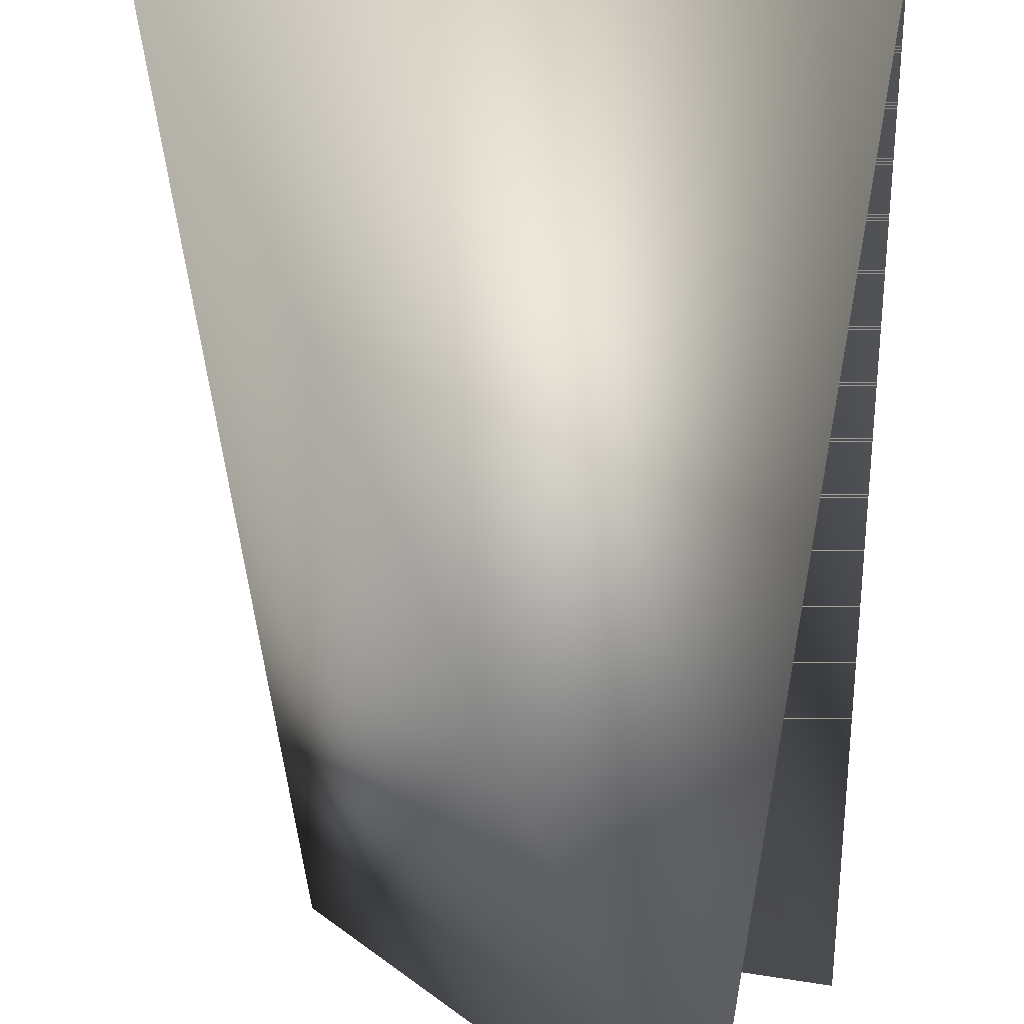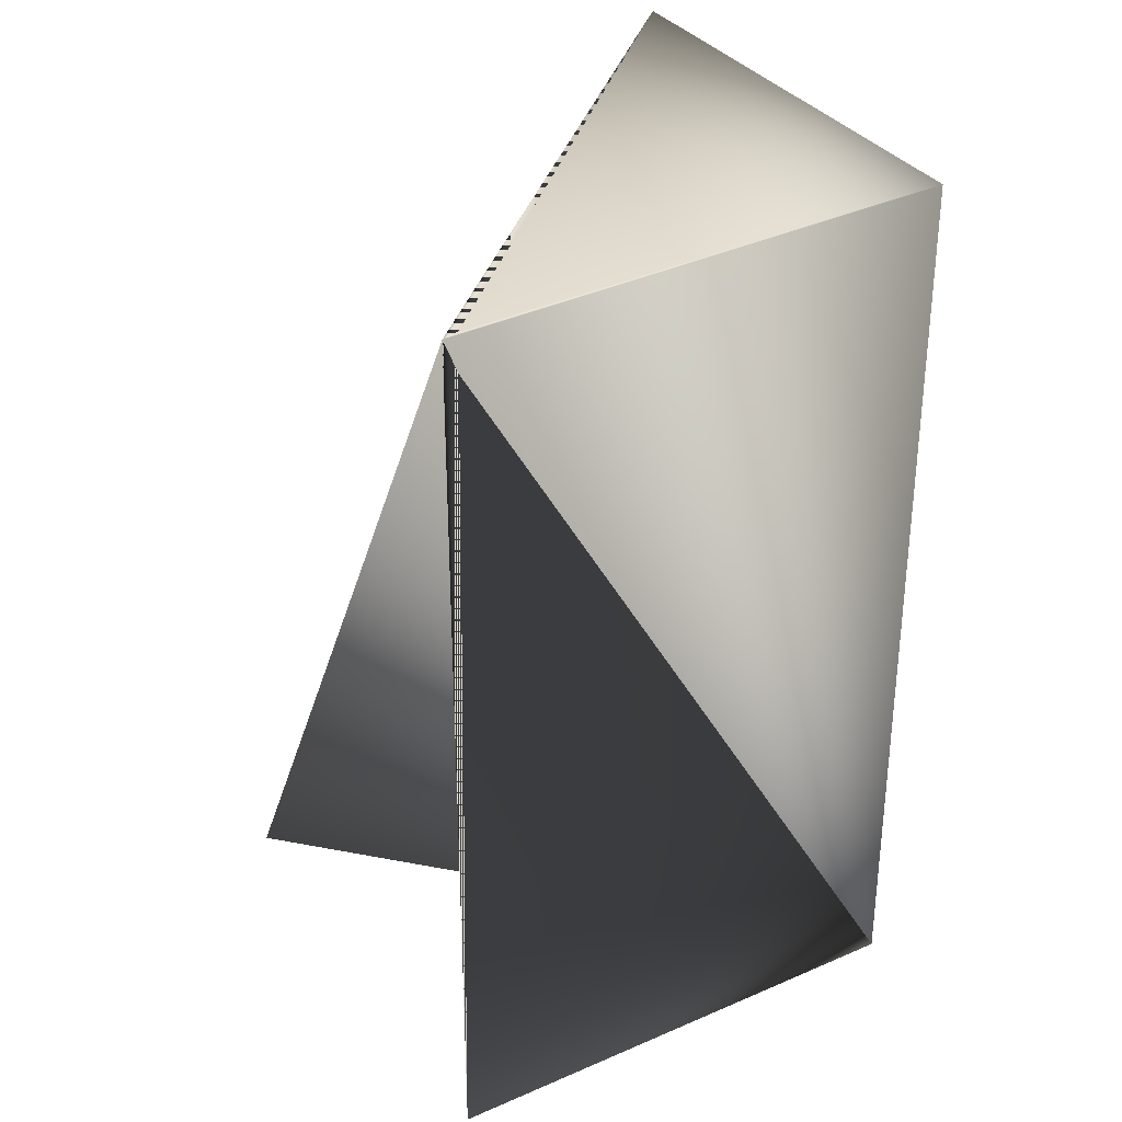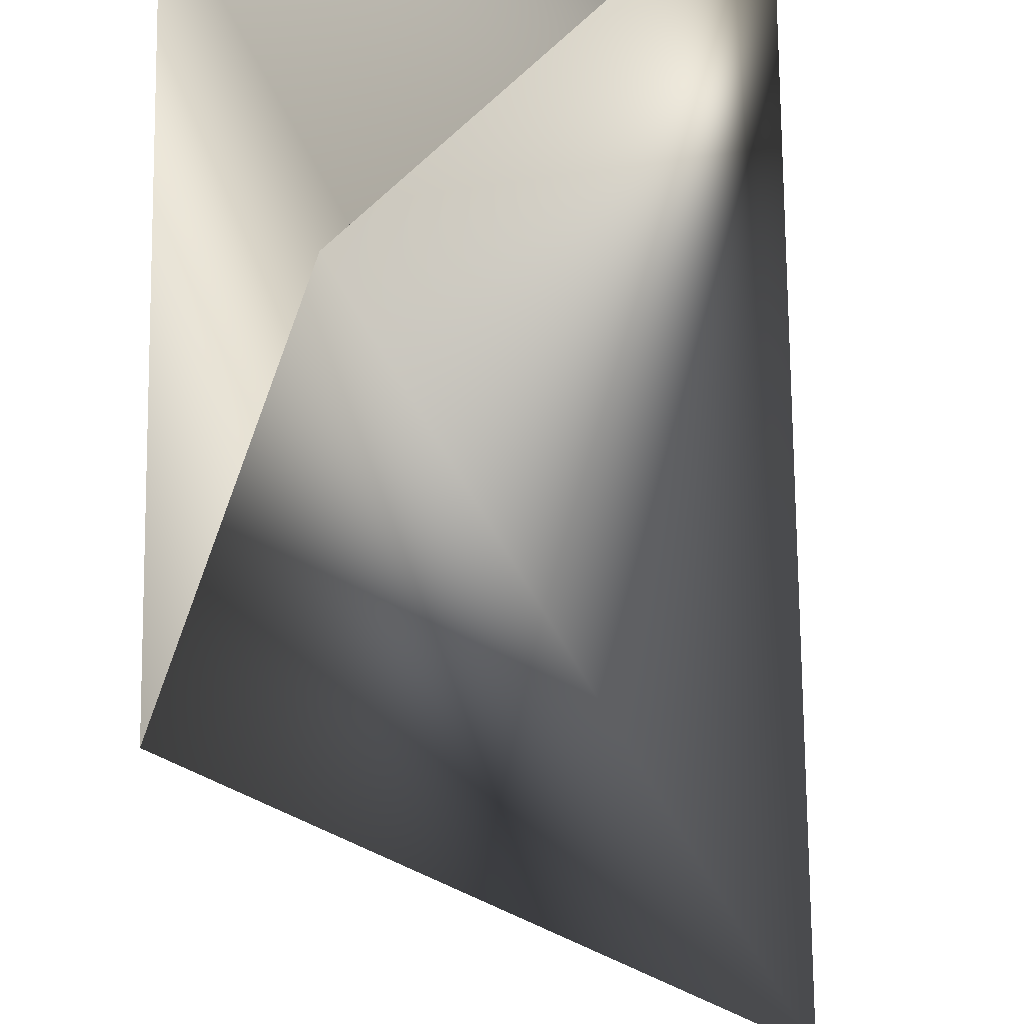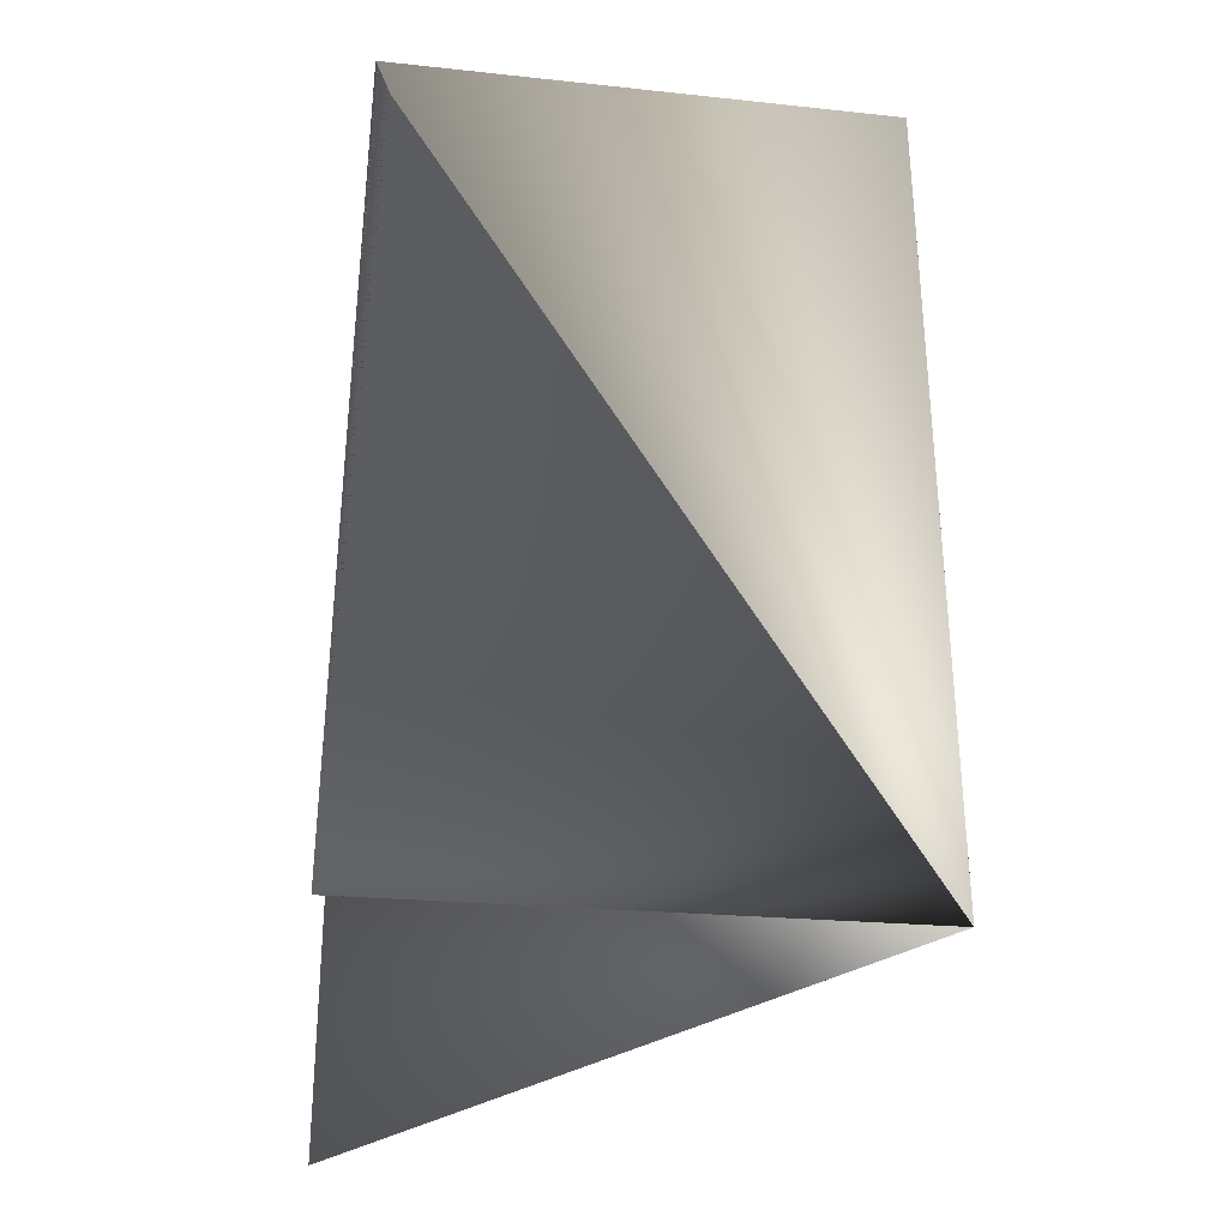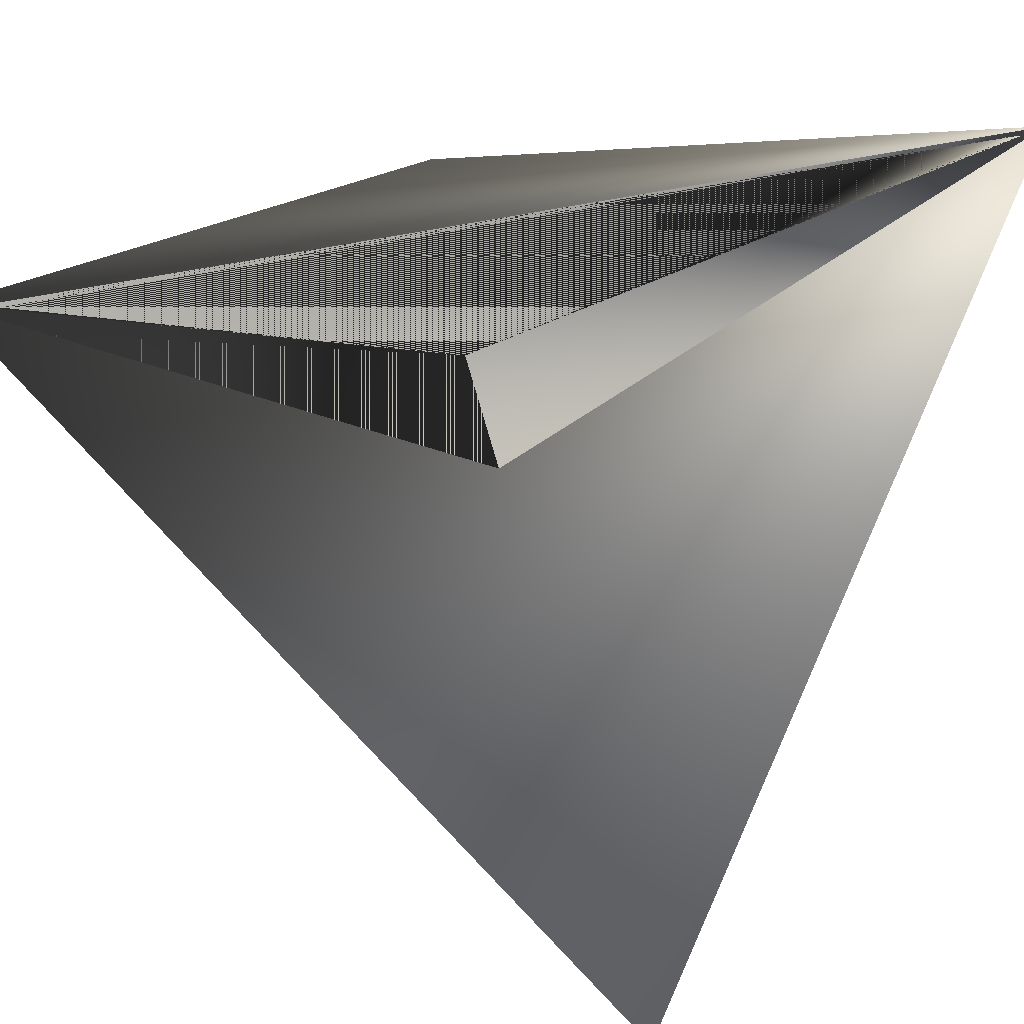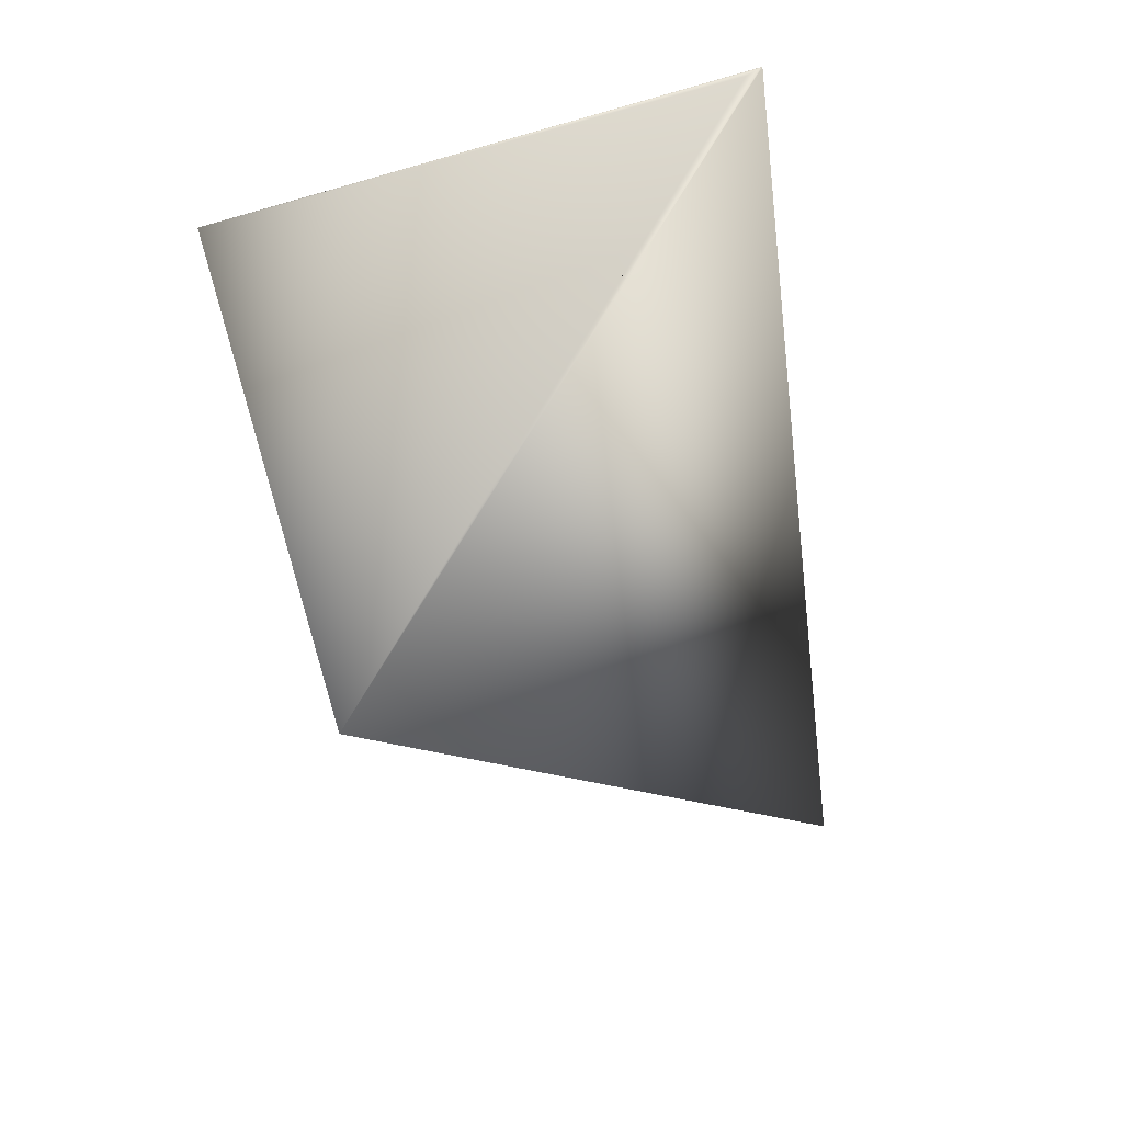
<metadata>
{"format":"obj","ext":"obj","renderer":"f3d","projection":"perspective","resolution":1024,"background":"white","views":[{"elev":-79.2,"azim":-2.9,"up":"+Y"},{"elev":35.0,"azim":132.8,"up":"+Z"},{"elev":-51.0,"azim":174.5,"up":"+Y"},{"elev":-35.7,"azim":157.2,"up":"+Z"},{"elev":6.4,"azim":148.4,"up":"+Y"},{"elev":70.7,"azim":-32.5,"up":"+Z"}]}
</metadata>
<code>
v -0.03066 0.05847 0.1588
v -0.03407 0.05501 0.3308
v 0.05735 0.03028 0.3308
v -0.05828 -0.03103 0.3308
v 0.06077 0.03028 0.1588
v 0.03314 -0.05922 0.1588
v 0.06077 0.03028 0.3308
f 1 2 3
f 1 4 3
f 1 5 2
f 1 3 4
f 1 3 5
f 1 4 5
f 1 4 3
f 1 5 3
f 1 3 4
f 1 3 4
f 6 7 4
f 6 2 3
f 6 4 1
f 6 1 2
f 6 3 7
f 6 7 3
f 6 2 1
f 6 4 2
f 6 1 7
f 6 3 4
f 7 2 3
f 7 4 3
f 7 1 2
f 7 3 4
f 7 4 5
f 7 5 3
f 7 5 4
f 7 3 4
f 7 3 5
f 2 4 3
f 2 1 3
f 2 5 3
f 4 5 3
f 4 3 5
f 4 3 1
f 4 3 5

</code>
